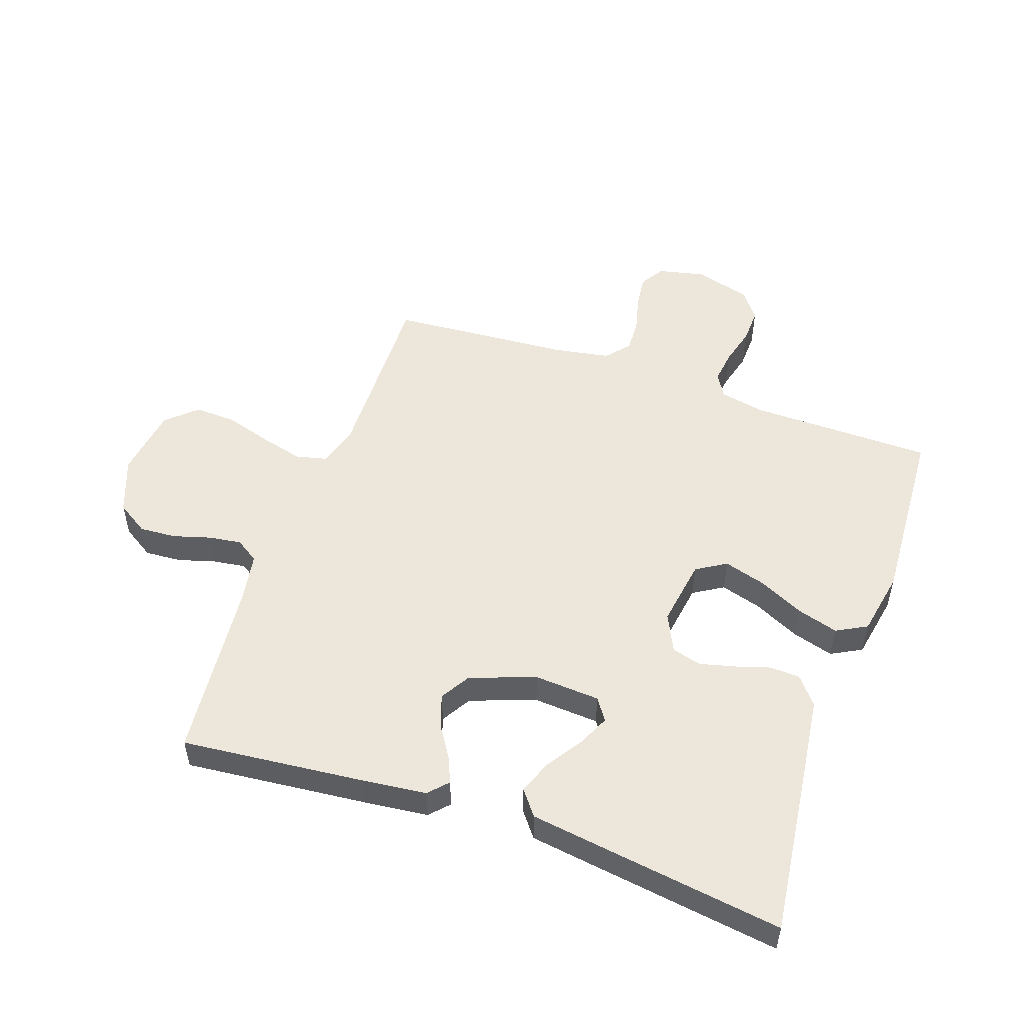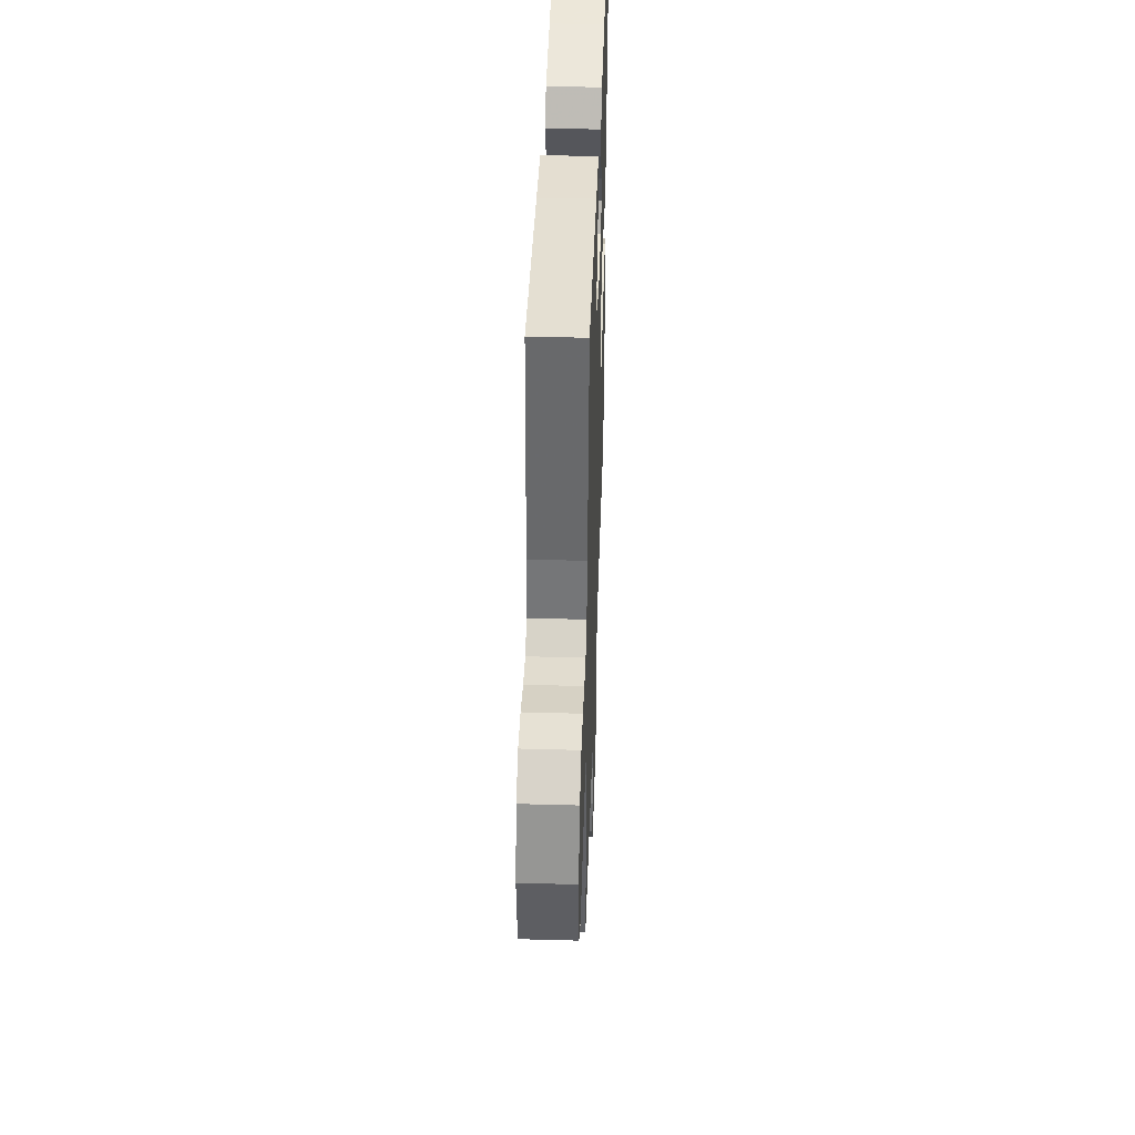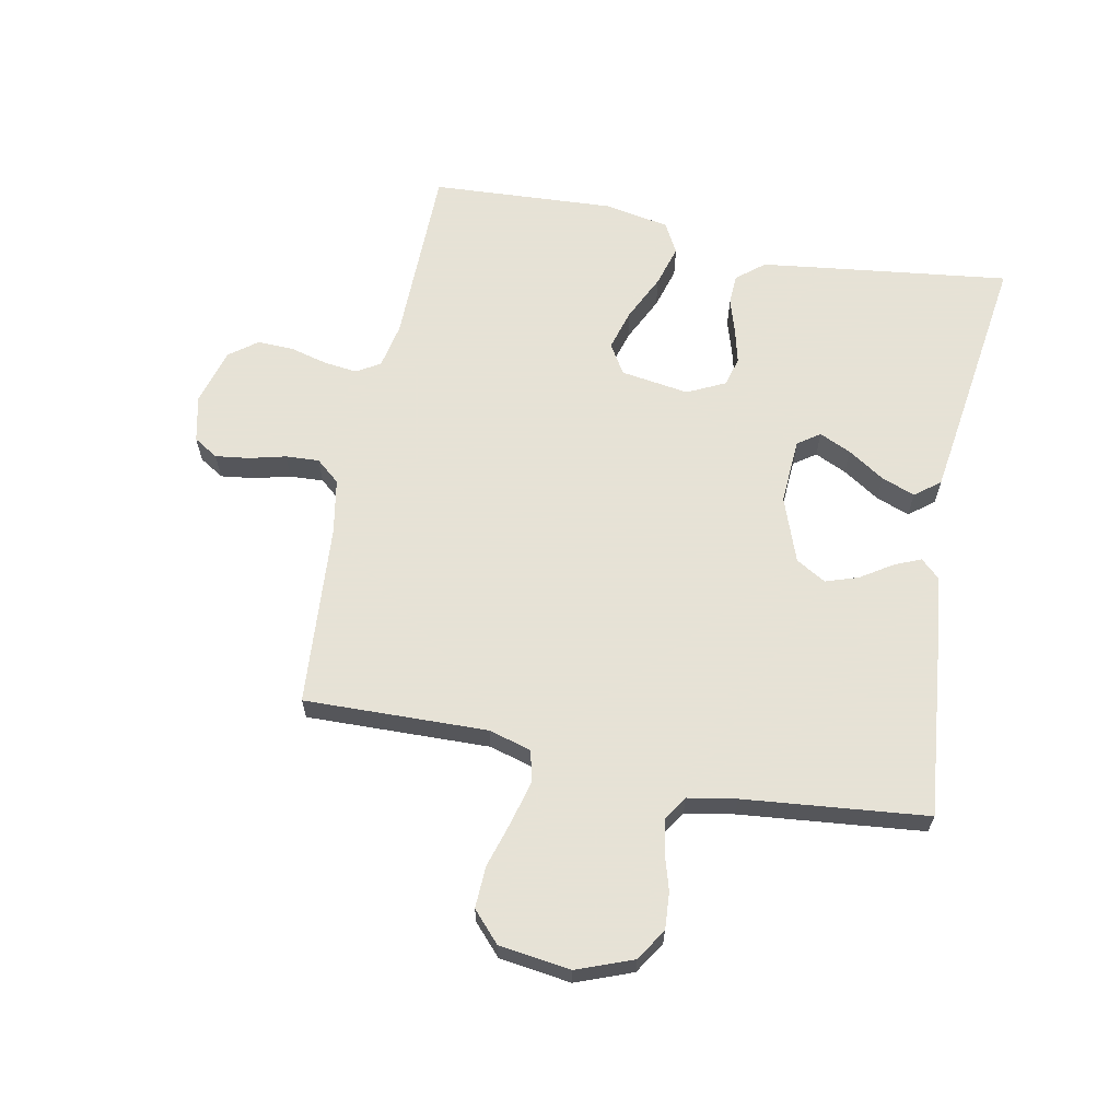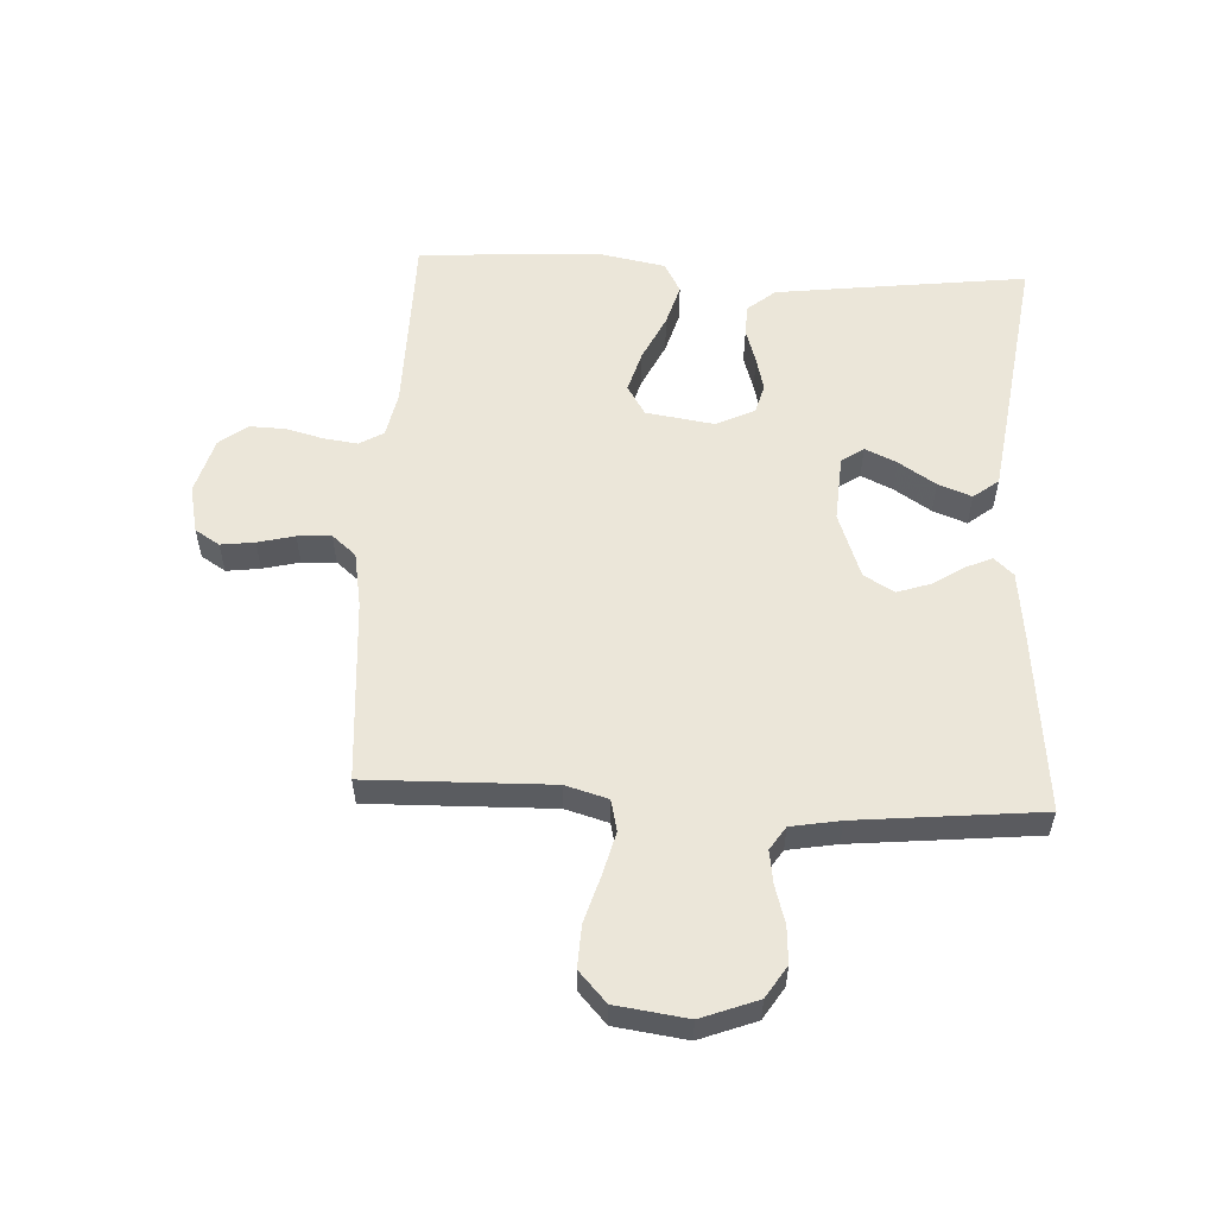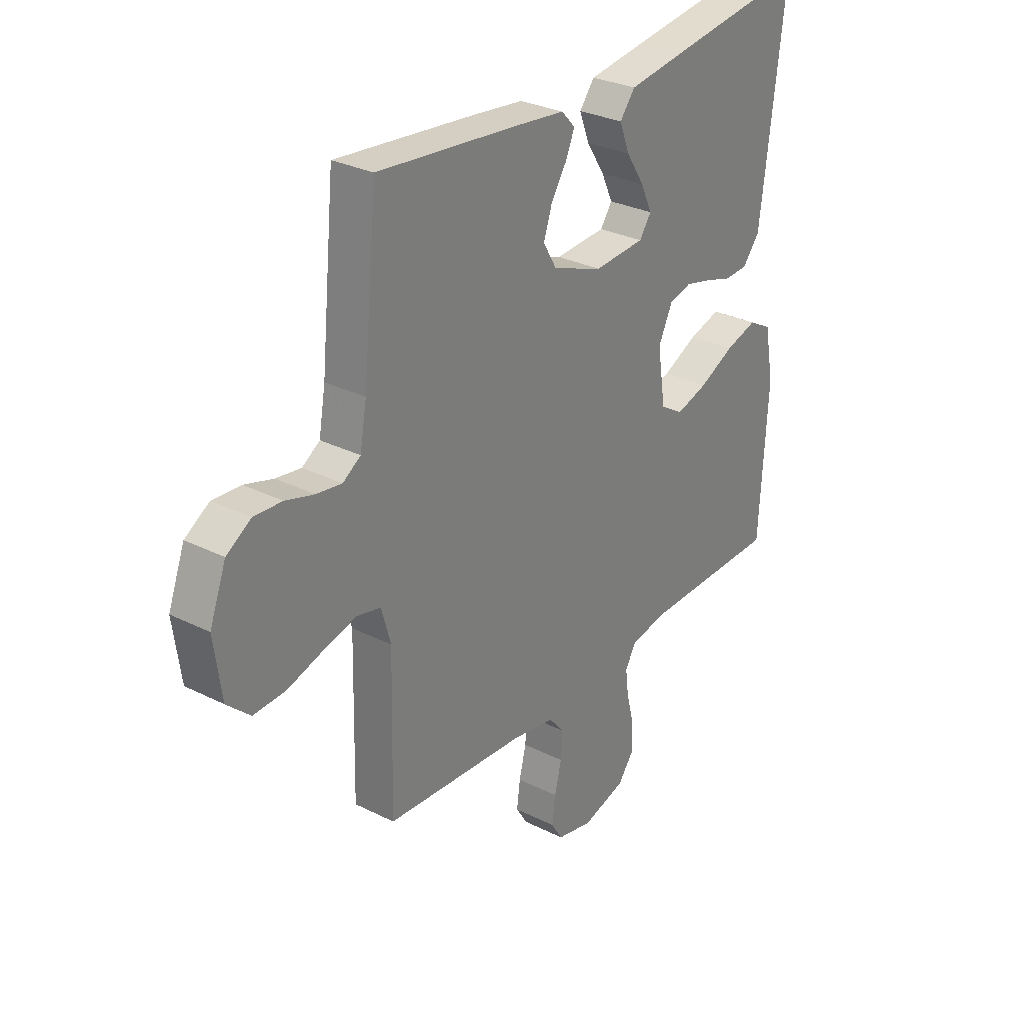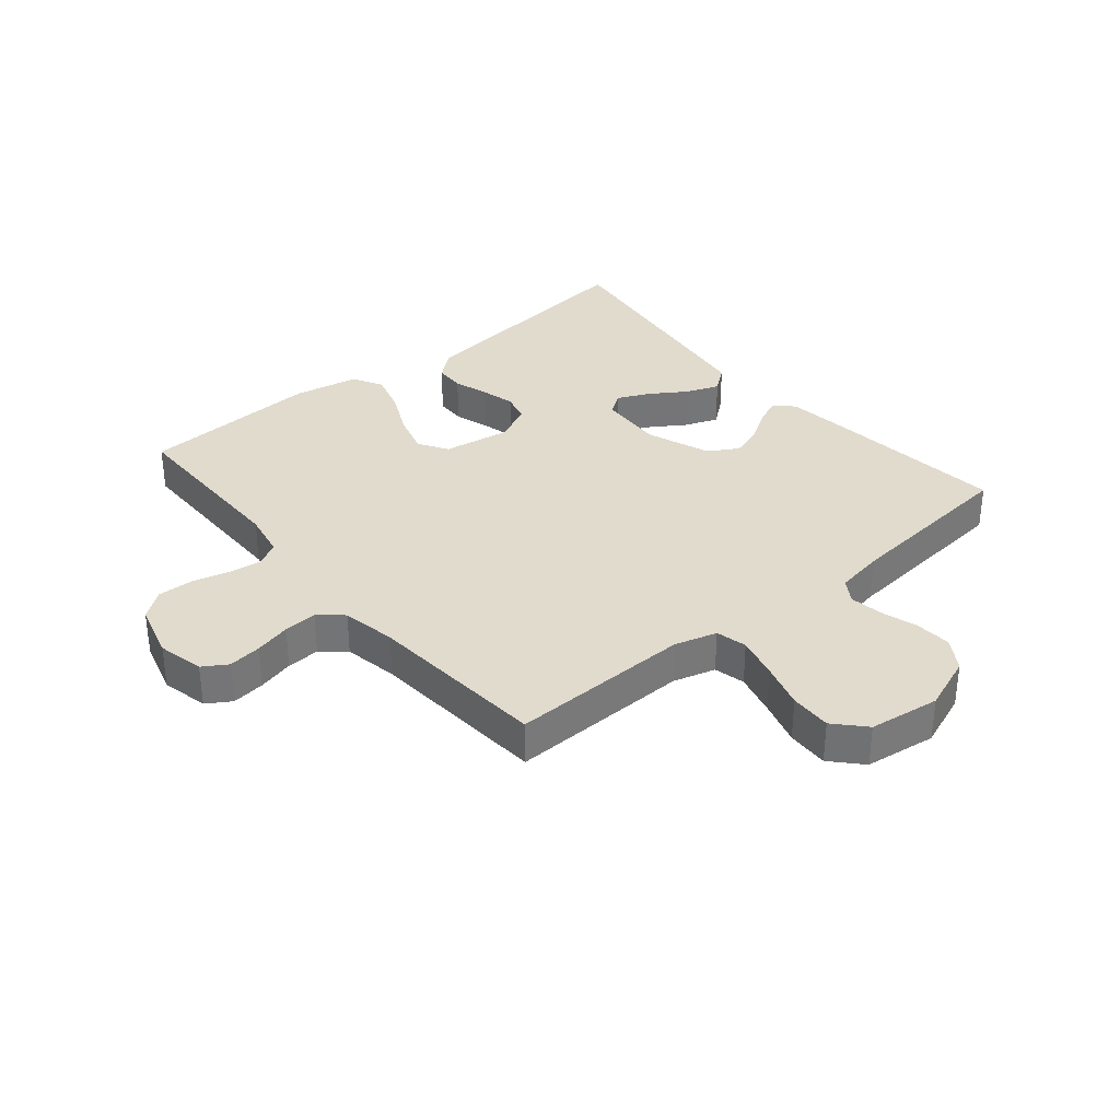
<metadata>
{"format":"obj","ext":"obj","renderer":"f3d","projection":"perspective","resolution":1024,"background":"white","views":[{"elev":51.9,"azim":19.3,"up":"+Y"},{"elev":42.9,"azim":-88.1,"up":"+Z"},{"elev":63.8,"azim":-78.9,"up":"+Y"},{"elev":56.1,"azim":-87.0,"up":"+Y"},{"elev":29.7,"azim":-53.6,"up":"+Z"},{"elev":33.8,"azim":-129.9,"up":"+Y"}]}
</metadata>
<code>
v -0.5 0.07 -0.5
v -0.493 0.07 -0.2
v -0.513 0.07 -0.13
v -0.564 0.07 -0.118
v -0.634 0.07 -0.136
v -0.71 0.07 -0.159
v -0.779 0.07 -0.162
v -0.828 0.07 -0.117
v -0.844 0.07 0
v -0.809 0.07 0.092
v -0.757 0.07 0.125
v -0.697 0.07 0.121
v -0.636 0.07 0.103
v -0.582 0.07 0.095
v -0.544 0.07 0.12
v -0.53 0.07 0.2
v -0.5 0.07 0.5
v -0.2 0.07 0.47
v -0.095 0.07 0.458
v -0.066 0.07 0.427
v -0.085 0.07 0.383
v -0.118 0.07 0.332
v -0.136 0.07 0.278
v -0.107 0.07 0.229
v 0 0.07 0.19
v 0.108 0.07 0.197
v 0.133 0.07 0.233
v 0.109 0.07 0.285
v 0.07 0.07 0.345
v 0.049 0.07 0.4
v 0.081 0.07 0.441
v 0.2 0.07 0.458
v 0.5 0.07 0.5
v 0.463 0.07 0.2
v 0.449 0.07 0.09
v 0.412 0.07 0.045
v 0.362 0.07 0.043
v 0.304 0.07 0.061
v 0.248 0.07 0.075
v 0.2 0.07 0.062
v 0.17 0.07 0
v 0.187 0.07 -0.112
v 0.236 0.07 -0.142
v 0.304 0.07 -0.122
v 0.379 0.07 -0.086
v 0.447 0.07 -0.066
v 0.497 0.07 -0.093
v 0.517 0.07 -0.2
v 0.5 0.07 -0.5
v 0.2 0.07 -0.503
v 0.125 0.07 -0.518
v 0.102 0.07 -0.557
v 0.109 0.07 -0.612
v 0.125 0.07 -0.673
v 0.127 0.07 -0.732
v 0.092 0.07 -0.778
v 0 0.07 -0.804
v -0.077 0.07 -0.787
v -0.102 0.07 -0.747
v -0.095 0.07 -0.692
v -0.08 0.07 -0.632
v -0.077 0.07 -0.577
v -0.11 0.07 -0.538
v -0.2 0.07 -0.522
v -0.5 0 -0.5
v -0.493 0 -0.2
v -0.513 0 -0.13
v -0.564 0 -0.118
v -0.634 0 -0.136
v -0.71 0 -0.159
v -0.779 0 -0.162
v -0.828 0 -0.117
v -0.844 0 0
v -0.809 0 0.092
v -0.757 0 0.125
v -0.697 0 0.121
v -0.636 0 0.103
v -0.582 0 0.095
v -0.544 0 0.12
v -0.53 0 0.2
v -0.5 0 0.5
v -0.2 0 0.47
v -0.095 0 0.458
v -0.066 0 0.427
v -0.085 0 0.383
v -0.118 0 0.332
v -0.136 0 0.278
v -0.107 0 0.229
v 0 0 0.19
v 0.108 0 0.197
v 0.133 0 0.233
v 0.109 0 0.285
v 0.07 0 0.345
v 0.049 0 0.4
v 0.081 0 0.441
v 0.2 0 0.458
v 0.5 0 0.5
v 0.463 0 0.2
v 0.449 0 0.09
v 0.412 0 0.045
v 0.362 0 0.043
v 0.304 0 0.061
v 0.248 0 0.075
v 0.2 0 0.062
v 0.17 0 0
v 0.187 0 -0.112
v 0.236 0 -0.142
v 0.304 0 -0.122
v 0.379 0 -0.086
v 0.447 0 -0.066
v 0.497 0 -0.093
v 0.517 0 -0.2
v 0.5 0 -0.5
v 0.2 0 -0.503
v 0.125 0 -0.518
v 0.102 0 -0.557
v 0.109 0 -0.612
v 0.125 0 -0.673
v 0.127 0 -0.732
v 0.092 0 -0.778
v 0 0 -0.804
v -0.077 0 -0.787
v -0.102 0 -0.747
v -0.095 0 -0.692
v -0.08 0 -0.632
v -0.077 0 -0.577
v -0.11 0 -0.538
v -0.2 0 -0.522
f 58 59 60 61
f 58 61 62
f 57 58 62
f 56 57 62
f 53 54 55 56
f 52 53 56 62
f 51 52 62 63
f 47 48 49 50
f 44 45 46 47
f 43 44 47 50
f 42 43 50 51
f 35 36 37 38
f 35 38 39
f 34 35 39
f 33 34 39 40
f 31 32 33 40
f 28 29 30 31
f 27 28 31
f 19 20 21 22
f 19 22 23
f 16 17 18 19
f 15 16 19 23
f 14 15 23 24
f 10 11 12 13
f 10 13 14
f 9 10 14
f 5 6 7 8
f 4 5 8 9
f 3 4 9 14
f 64 1 2
f 64 2 3
f 41 42 51 63
f 27 31 40
f 26 27 40 41
f 25 26 41 63
f 24 25 63 64
f 3 14 24 64
f 125 124 123 122
f 126 125 122
f 126 122 121
f 126 121 120
f 120 119 118 117
f 126 120 117 116
f 127 126 116 115
f 114 113 112 111
f 111 110 109 108
f 114 111 108 107
f 115 114 107 106
f 102 101 100 99
f 103 102 99
f 103 99 98
f 104 103 98 97
f 104 97 96 95
f 95 94 93 92
f 95 92 91
f 86 85 84 83
f 87 86 83
f 83 82 81 80
f 87 83 80 79
f 88 87 79 78
f 77 76 75 74
f 78 77 74
f 78 74 73
f 72 71 70 69
f 73 72 69 68
f 78 73 68 67
f 66 65 128
f 67 66 128
f 127 115 106 105
f 104 95 91
f 105 104 91 90
f 127 105 90 89
f 128 127 89 88
f 128 88 78 67
f 1 65 66 2
f 2 66 67 3
f 3 67 68 4
f 4 68 69 5
f 5 69 70 6
f 6 70 71 7
f 7 71 72 8
f 8 72 73 9
f 9 73 74 10
f 10 74 75 11
f 11 75 76 12
f 12 76 77 13
f 13 77 78 14
f 14 78 79 15
f 15 79 80 16
f 16 80 81 17
f 17 81 82 18
f 18 82 83 19
f 19 83 84 20
f 20 84 85 21
f 21 85 86 22
f 22 86 87 23
f 23 87 88 24
f 24 88 89 25
f 25 89 90 26
f 26 90 91 27
f 27 91 92 28
f 28 92 93 29
f 29 93 94 30
f 30 94 95 31
f 31 95 96 32
f 32 96 97 33
f 33 97 98 34
f 34 98 99 35
f 35 99 100 36
f 36 100 101 37
f 37 101 102 38
f 38 102 103 39
f 39 103 104 40
f 40 104 105 41
f 41 105 106 42
f 42 106 107 43
f 43 107 108 44
f 44 108 109 45
f 45 109 110 46
f 46 110 111 47
f 47 111 112 48
f 48 112 113 49
f 49 113 114 50
f 50 114 115 51
f 51 115 116 52
f 52 116 117 53
f 53 117 118 54
f 54 118 119 55
f 55 119 120 56
f 56 120 121 57
f 57 121 122 58
f 58 122 123 59
f 59 123 124 60
f 60 124 125 61
f 61 125 126 62
f 62 126 127 63
f 63 127 128 64
f 64 128 65 1

</code>
